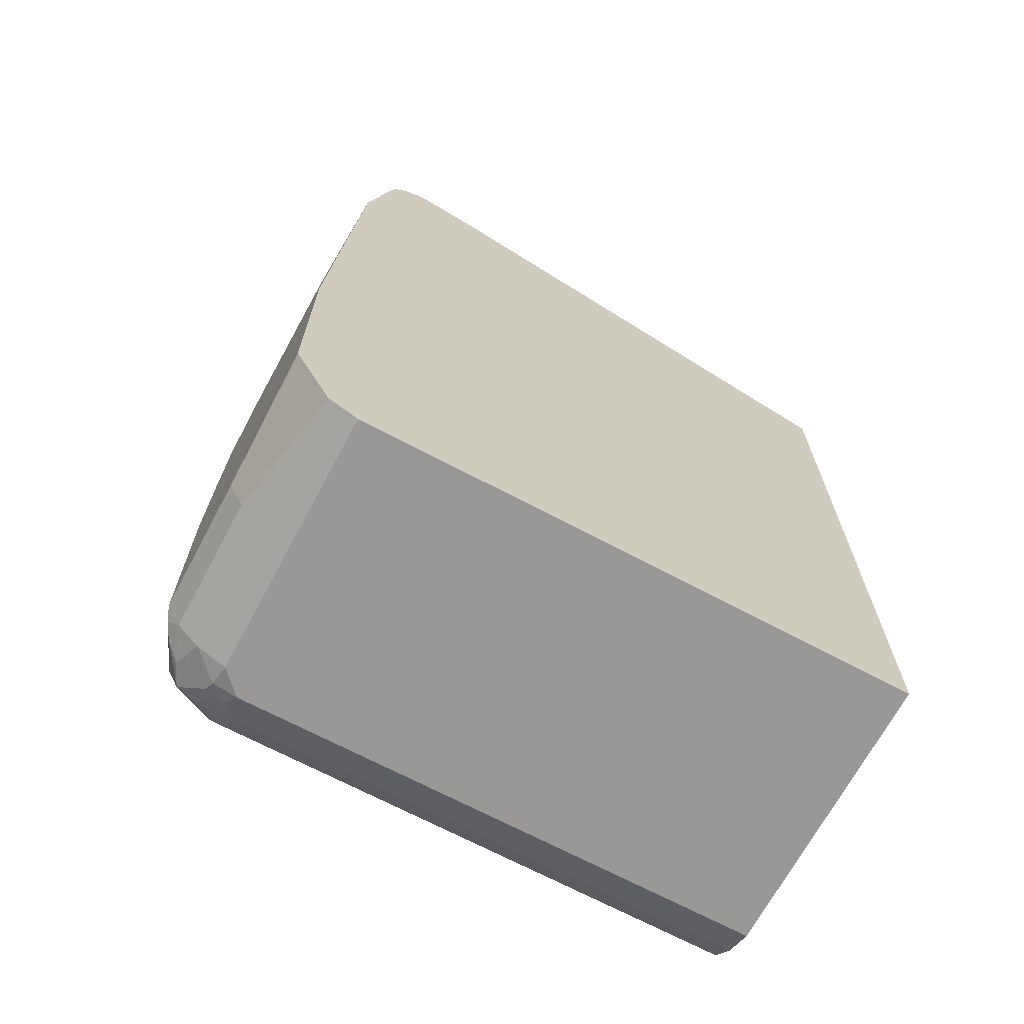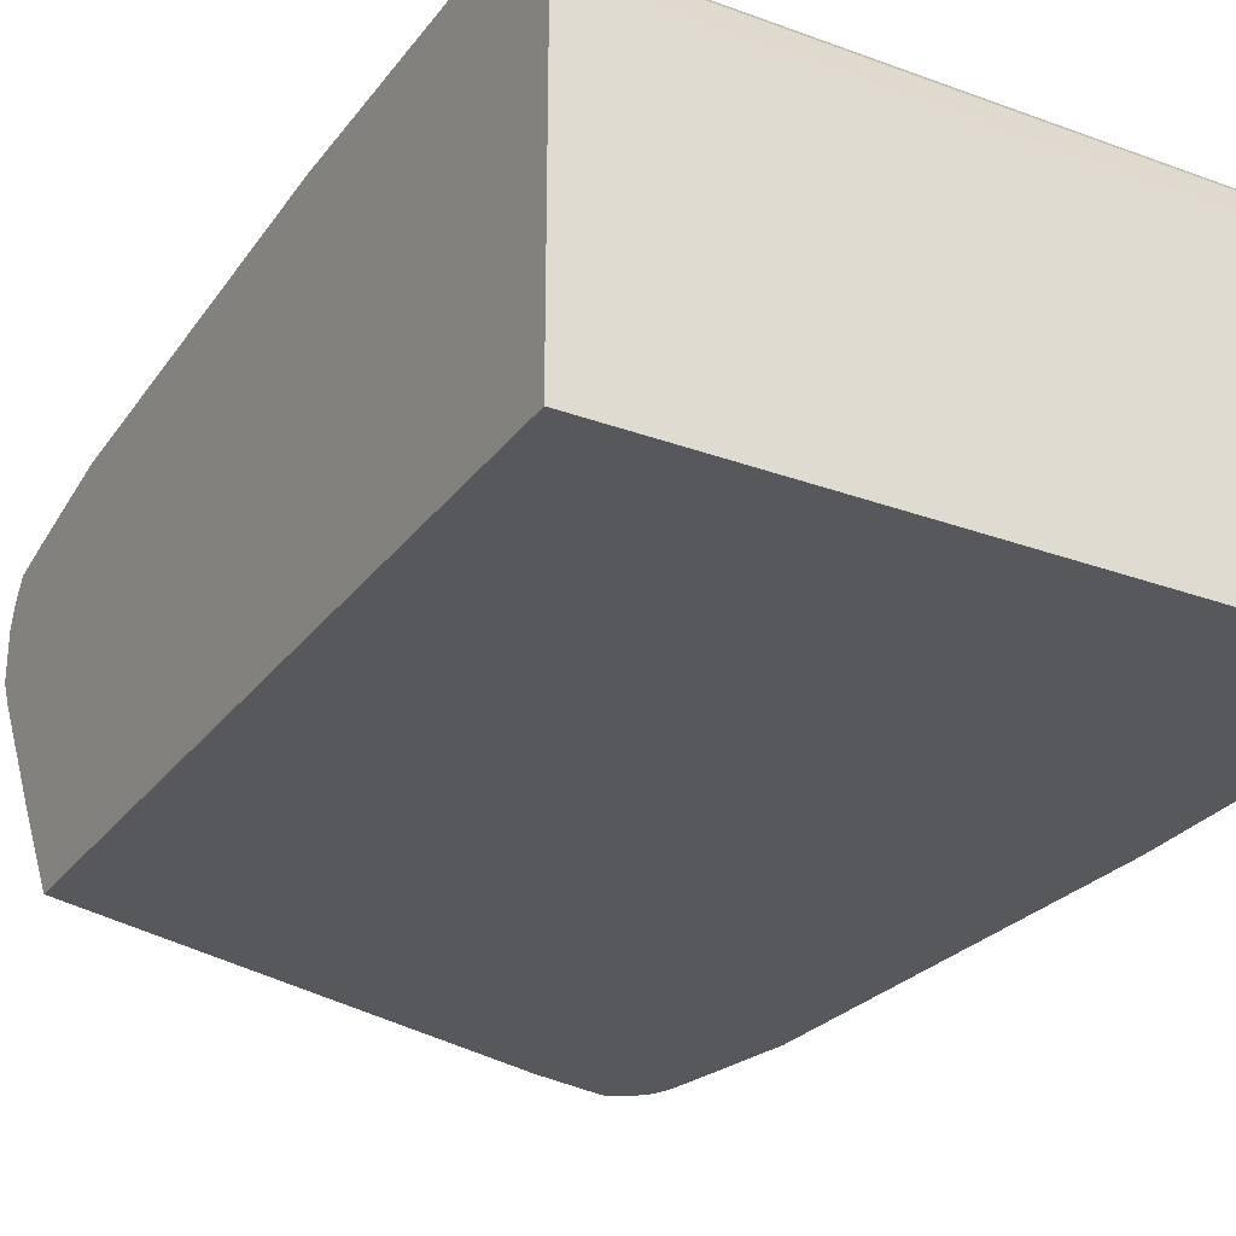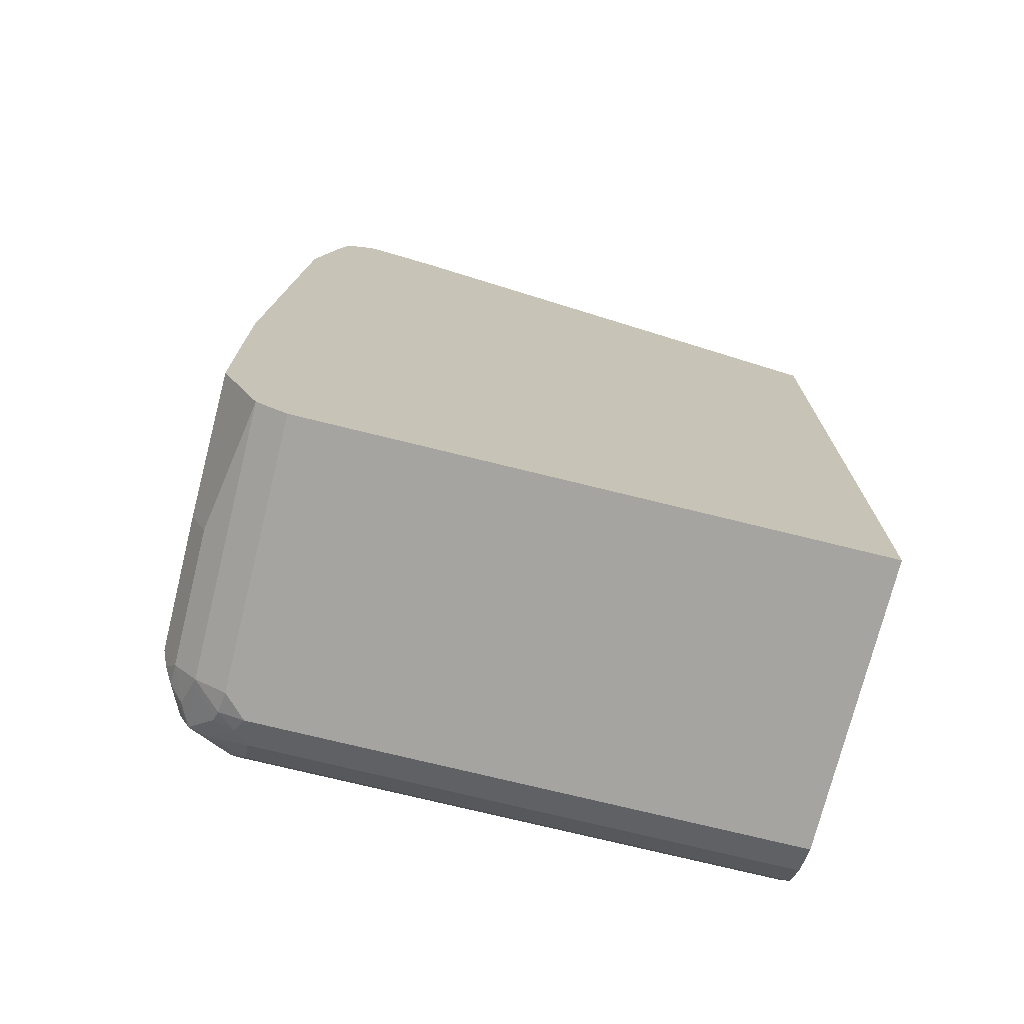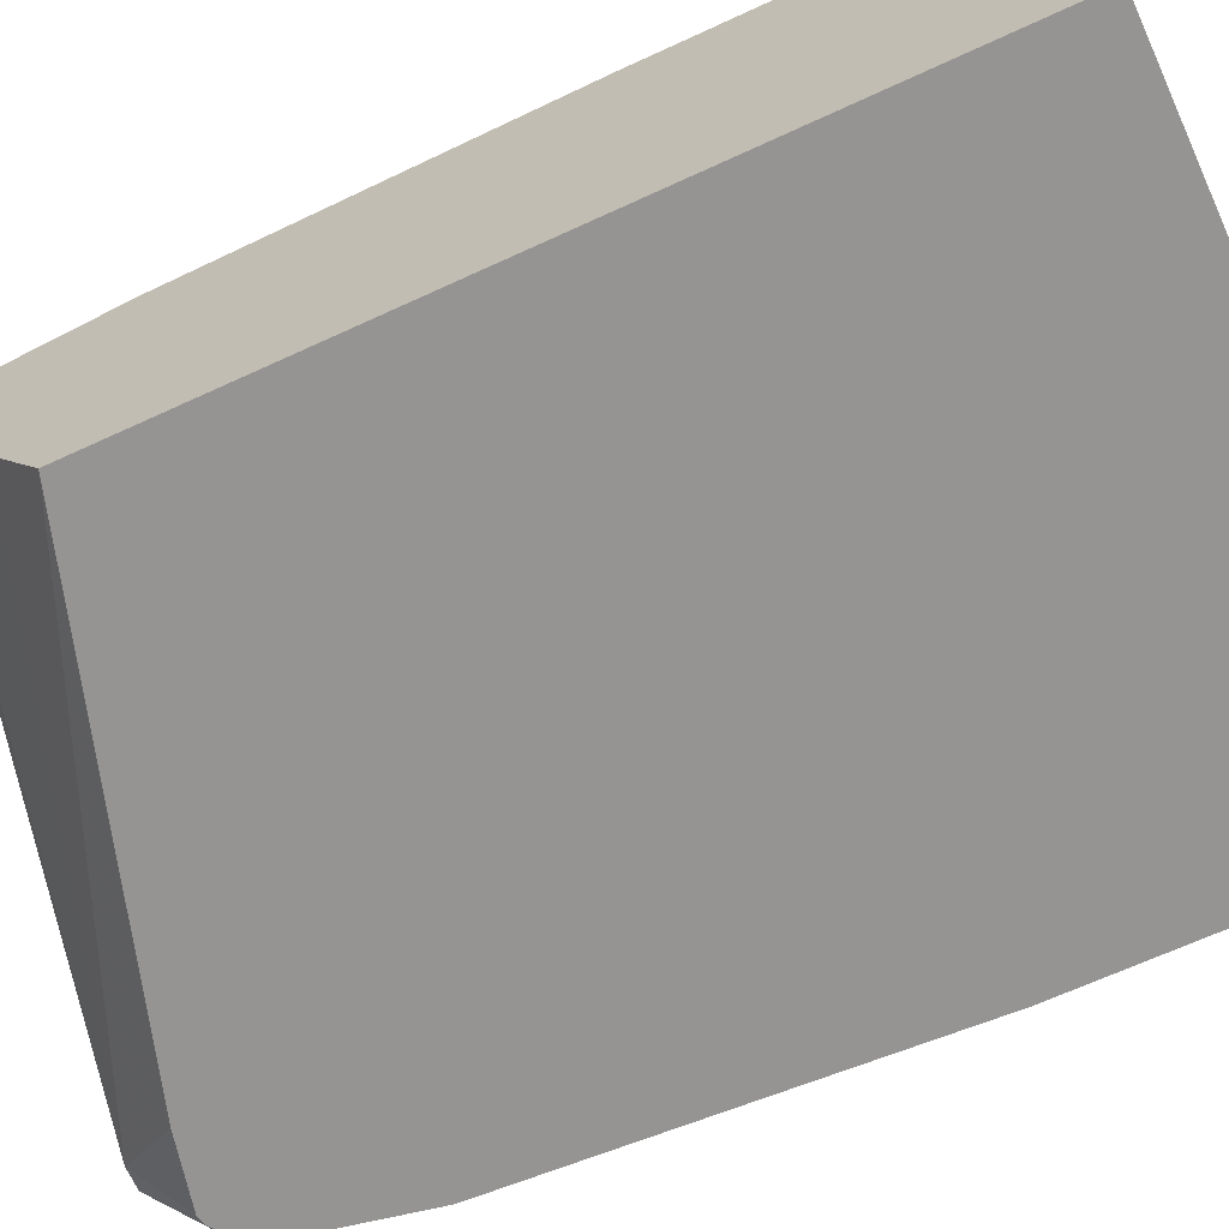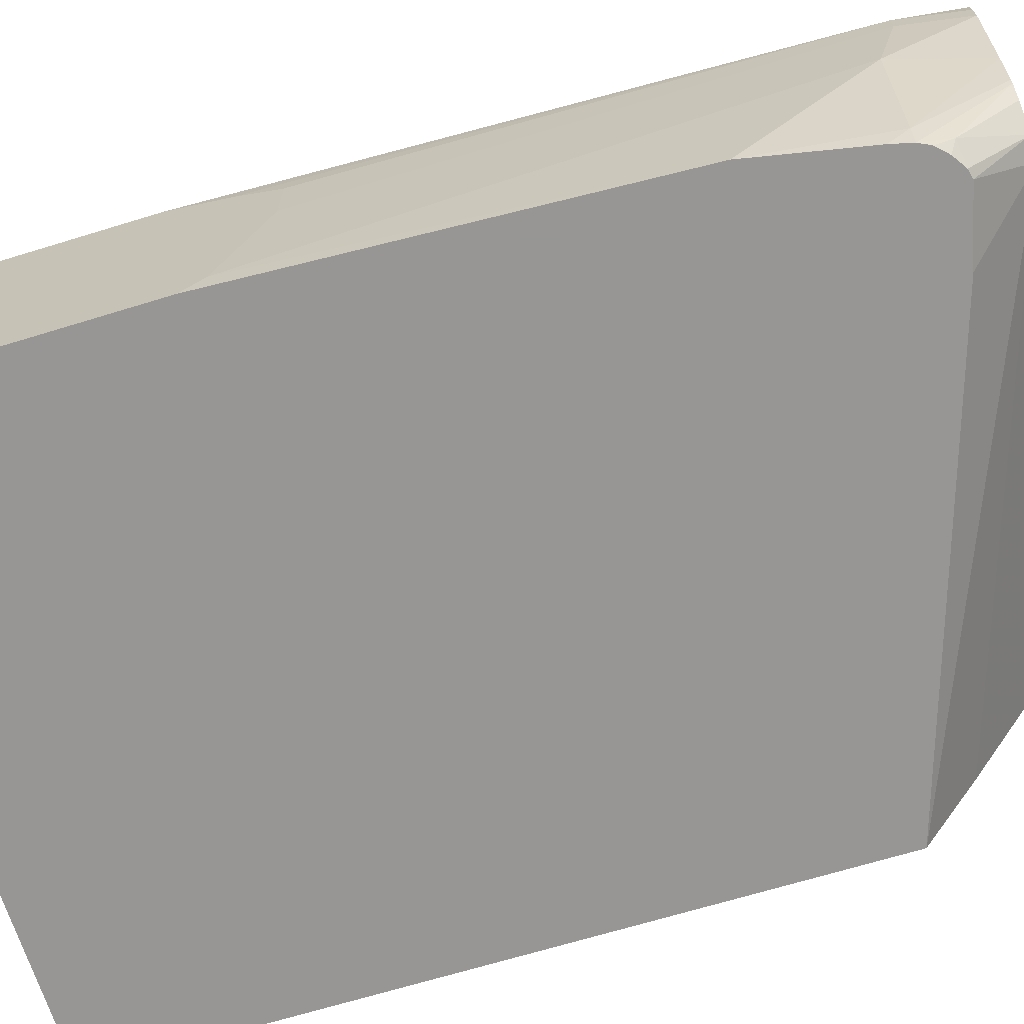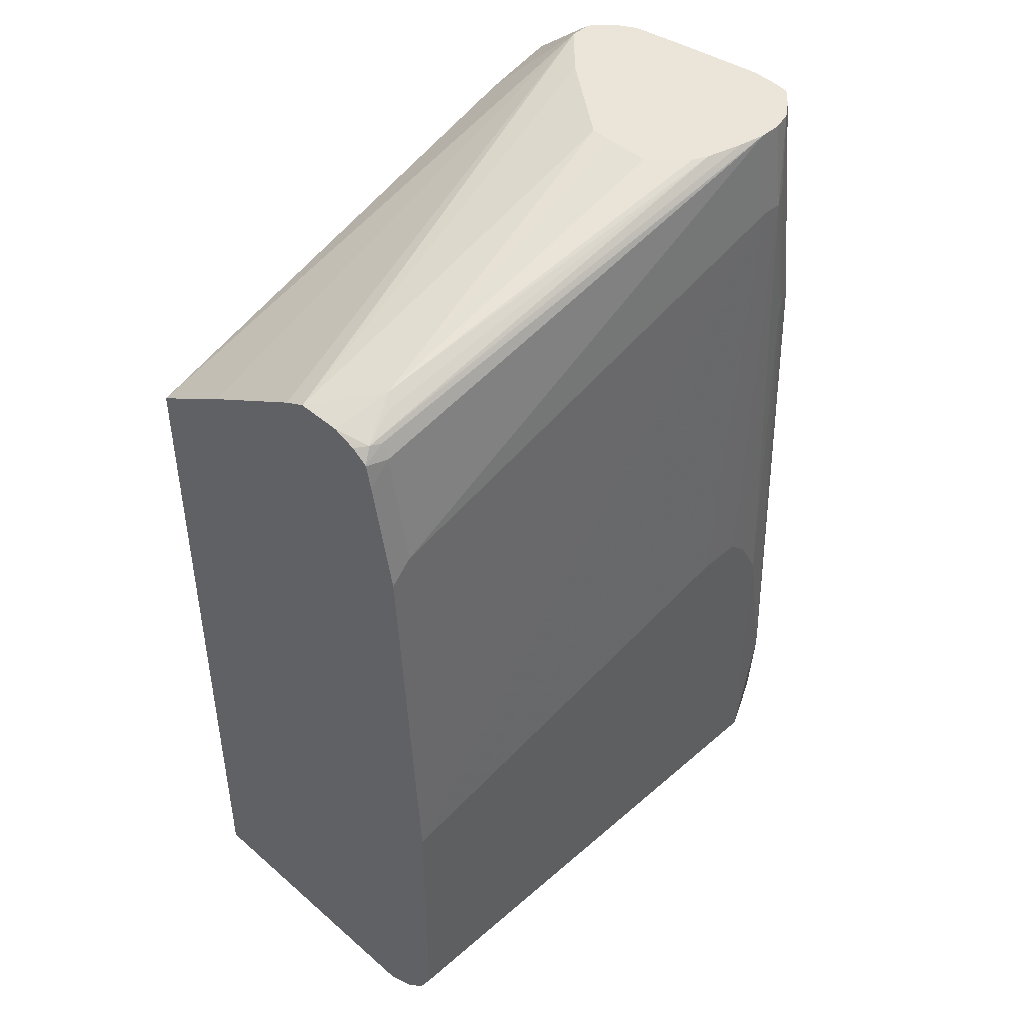
<metadata>
{"format":"obj","ext":"obj","renderer":"f3d","projection":"perspective","resolution":1024,"background":"white","views":[{"elev":-68.7,"azim":151.9,"up":"+Y"},{"elev":-28.0,"azim":-29.2,"up":"+Z"},{"elev":-73.4,"azim":166.1,"up":"+Y"},{"elev":-67.1,"azim":-65.2,"up":"+Z"},{"elev":-67.8,"azim":107.1,"up":"+Z"},{"elev":45.2,"azim":-45.0,"up":"+Y"}]}
</metadata>
<code>
v 0.4741 -0.491 0.3217
v 0.4741 -0.491 0.3725
v 0.4741 -0.5249 0.2201
v 0.4572 -0.1186 0.3217
v 0.4572 -0.1016 0.3895
v 0.4741 -0.5249 0.3895
v 0.4572 -0.1016 0.4064
v 0.4741 -0.5418 0.2034
v 0.4572 -0.2202 0.2034
v 0.4402 -0.1186 0.2201
v 0.4374 -0.05111 0.3194
v 0.4486 -0.05111 0.3895
v 0.4741 -0.5757 0.4064
v 0.4486 -0.05111 0.4064
v 0.4465 -0.05111 0.4233
v 0.4572 -0.2202 0.4233
v 0.4741 -0.7112 0.2034
v 0.4402 -0.1355 0.2034
v 0.4401 -0.1345 0.2034
v 0.4361 -0.1187 0.2034
v 0.4305 -0.05111 0.2832
v 0.4317 -0.05111 0.2879
v 0.4628 -0.5757 0.429
v 0.4516 -0.6265 0.4516
v 0.4741 -0.7281 0.4064
v 0.4516 -0.2202 0.4346
v 0.4464 -0.05111 0.4235
v 0.4741 -0.7281 0.3048
v 0.4628 -0.7339 0.2034
v 0.4318 -0.1101 0.2034
v 0.429 -0.096 0.2145
v 0.4233 -0.05111 0.2709
v 0.4459 -0.2371 0.4459
v 0.4402 -0.6265 0.4635
v 0.4516 -0.7281 0.4516
v 0.4529 -0.7365 0.4487
v 0.4699 -0.7365 0.4148
v 0.4628 -0.7506 0.4064
v 0.4346 -0.05111 0.4346
v 0.4628 -0.7506 0.3048
v 0.4516 -0.7563 0.2034
v 0.4234 -0.1016 0.2034
v 0.4132 -0.09479 0.2034
v 0.4064 -0.05111 0.2545
v 0.429 -0.1186 0.4459
v 0.4318 -0.2287 0.453
v 0.4318 -0.6349 0.4699
v 0.429 -0.7281 0.4628
v 0.4424 -0.745 0.453
v 0.4445 -0.7535 0.4487
v 0.4635 -0.745 0.4233
v 0.4529 -0.7535 0.4318
v 0.4459 -0.7676 0.4064
v 0.4212 -0.05111 0.4444
v 0.4459 -0.7676 0.2034
v 0.4062 -0.09308 0.2034
v 0.3895 -0.05111 0.2551
v 0.4148 -0.1101 0.453
v 0.4064 -0.1186 0.4572
v 0.4233 -0.2371 0.4572
v 0.4064 -0.508 0.4741
v 0.4064 -0.7281 0.4741
v 0.4177 -0.7281 0.4685
v 0.412 -0.7394 0.4685
v 0.429 -0.7563 0.4516
v 0.4275 -0.7705 0.4318
v 0.4458 -0.7677 0.2034
v 0.4254 -0.7747 0.4233
v 0.4233 -0.7789 0.4064
v 0.4062 -0.05111 0.4486
v 0.3535 -0.1058 0.2034
v 0.0004658 -0.1273 0.3552
v 0.0004658 -0.1242 0.3612
v 0.0004658 -0.1186 0.3725
v 0.3725 -0.05111 0.272
v 0.3532 -0.1058 0.2034
v 0.0004658 -0.22 0.2034
v 0.0004658 -0.178 0.2705
v 0.3895 -0.1186 0.4572
v 0.3725 -0.4572 0.4741
v 0.3895 -0.4741 0.4741
v 0.0004658 -0.7281 0.4741
v 0.0004658 -0.7394 0.4685
v 0.4007 -0.7506 0.4628
v 0.4007 -0.7676 0.4459
v 0.412 -0.7732 0.4346
v 0.4233 -0.7789 0.2034
v 0.4064 -0.7789 0.4233
v 0.3892 -0.05111 0.4486
v 0.04234 -0.1058 0.4148
v 0.3058 -0.05111 0.3557
v 0.3565 -0.05111 0.288
v 0.0004658 -0.1186 0.4064
v 0.0004658 -0.7789 0.2034
v 0.01697 -0.2202 0.4572
v 0.0004658 -0.5249 0.4741
v 0.3386 -0.4572 0.4741
v 0.0004658 -0.7506 0.4628
v 0.0004658 -0.7676 0.4459
v 0.0004658 -0.7707 0.4398
v 0.0004658 -0.7789 0.4233
v 0.3684 -0.05111 0.4444
v 0.008488 -0.1228 0.4318
v 0.01697 -0.1242 0.4346
v 0.01697 -0.1355 0.4403
v 0.341 -0.05111 0.4372
v 0.3302 -0.05111 0.4318
v 0.3219 -0.05111 0.4236
v 0.3053 -0.05111 0.4066
v 0.3053 -0.05111 0.3728
v 0.0339 -0.1122 0.4233
v 0.0004658 -0.1248 0.4237
v 0.0004658 -0.2366 0.4572
v 0.0004658 -0.1328 0.4358
v 0.0004658 -0.1334 0.4361
v 0.0004658 -0.152 0.4403
f 59 61 60
f 59 81 61
f 59 80 81
f 59 97 80
f 59 79 97
f 57 78 72
f 59 70 89
f 57 77 78
f 61 81 80
f 57 76 77
f 59 89 79
f 61 80 97
f 65 85 86
f 61 96 82
f 61 82 62
f 62 82 83
f 62 83 64
f 64 83 98
f 64 98 84
f 64 84 65
f 65 84 85
f 65 86 66
f 57 71 76
f 66 86 68
f 61 97 96
f 57 74 75
f 46 59 60
f 57 72 73
f 45 54 58
f 45 58 46
f 46 58 59
f 67 69 87
f 46 60 47
f 47 61 62
f 47 62 63
f 47 63 48
f 47 60 61
f 48 63 49
f 49 63 62
f 49 62 64
f 49 64 50
f 50 65 66
f 50 66 53
f 50 53 52
f 50 52 51
f 50 64 65
f 53 67 55
f 53 66 68
f 53 68 69
f 53 69 67
f 54 70 59
f 54 59 58
f 56 71 57
f 57 73 74
f 68 86 88
f 74 91 92
f 69 88 101
f 85 88 86
f 88 100 101
f 89 102 103
f 89 103 104
f 89 104 105
f 89 105 95
f 90 106 107
f 90 107 108
f 90 108 109
f 90 109 110
f 90 110 91
f 90 93 103
f 90 103 111
f 90 111 106
f 93 112 103
f 95 113 96
f 95 105 113
f 102 106 103
f 103 112 114
f 103 114 104
f 103 106 111
f 104 114 115
f 104 115 105
f 105 115 116
f 105 116 113
f 85 100 88
f 85 99 100
f 84 99 85
f 84 98 99
f 69 101 94
f 69 94 87
f 72 78 77
f 72 77 94
f 72 94 101
f 72 101 100
f 72 100 99
f 72 99 98
f 72 98 83
f 72 83 82
f 72 82 96
f 72 96 113
f 68 88 69
f 72 113 116
f 72 115 114
f 72 114 112
f 72 112 93
f 72 93 74
f 72 74 73
f 74 90 91
f 44 56 57
f 74 92 75
f 74 93 90
f 79 89 95
f 79 95 96
f 79 96 97
f 72 116 115
f 43 56 44
f 37 51 38
f 38 55 40
f 8 87 94
f 8 94 77
f 8 77 76
f 8 76 71
f 8 71 56
f 8 56 43
f 8 43 42
f 8 42 30
f 39 54 45
f 8 20 19
f 8 19 18
f 8 67 87
f 8 18 9
f 10 18 19
f 10 19 20
f 10 20 21
f 10 21 22
f 10 22 11
f 11 22 21
f 11 21 32
f 11 32 44
f 11 44 57
f 11 57 75
f 11 75 92
f 9 18 10
f 8 55 67
f 8 41 55
f 8 29 41
f 1 2 6
f 1 6 13
f 1 13 25
f 1 25 28
f 1 28 17
f 1 17 8
f 1 8 3
f 1 3 4
f 1 4 5
f 1 5 7
f 1 7 2
f 2 7 6
f 3 8 9
f 3 9 4
f 4 10 11
f 4 11 12
f 4 12 5
f 4 9 10
f 5 12 14
f 5 14 7
f 6 7 13
f 7 14 15
f 7 15 16
f 7 16 13
f 8 17 29
f 11 92 91
f 11 91 110
f 8 30 20
f 11 109 108
f 25 38 40
f 25 40 28
f 26 27 33
f 27 39 33
f 28 40 55
f 28 55 41
f 28 41 29
f 30 42 31
f 31 42 43
f 31 43 44
f 31 44 32
f 33 39 45
f 33 45 46
f 33 46 47
f 33 47 34
f 34 47 35
f 11 110 109
f 35 49 36
f 35 47 48
f 36 49 50
f 36 50 51
f 36 51 37
f 38 51 52
f 38 52 53
f 38 53 55
f 25 37 38
f 25 36 37
f 35 48 49
f 24 33 34
f 25 35 36
f 11 108 107
f 11 107 106
f 11 106 102
f 11 102 89
f 11 70 54
f 11 54 39
f 11 39 27
f 11 27 15
f 11 15 14
f 11 14 12
f 13 23 24
f 11 89 70
f 13 35 25
f 24 34 35
f 13 24 35
f 23 33 24
f 23 26 33
f 20 31 21
f 21 31 32
f 17 28 29
f 15 26 16
f 15 27 26
f 13 26 23
f 13 16 26
f 20 30 31

</code>
